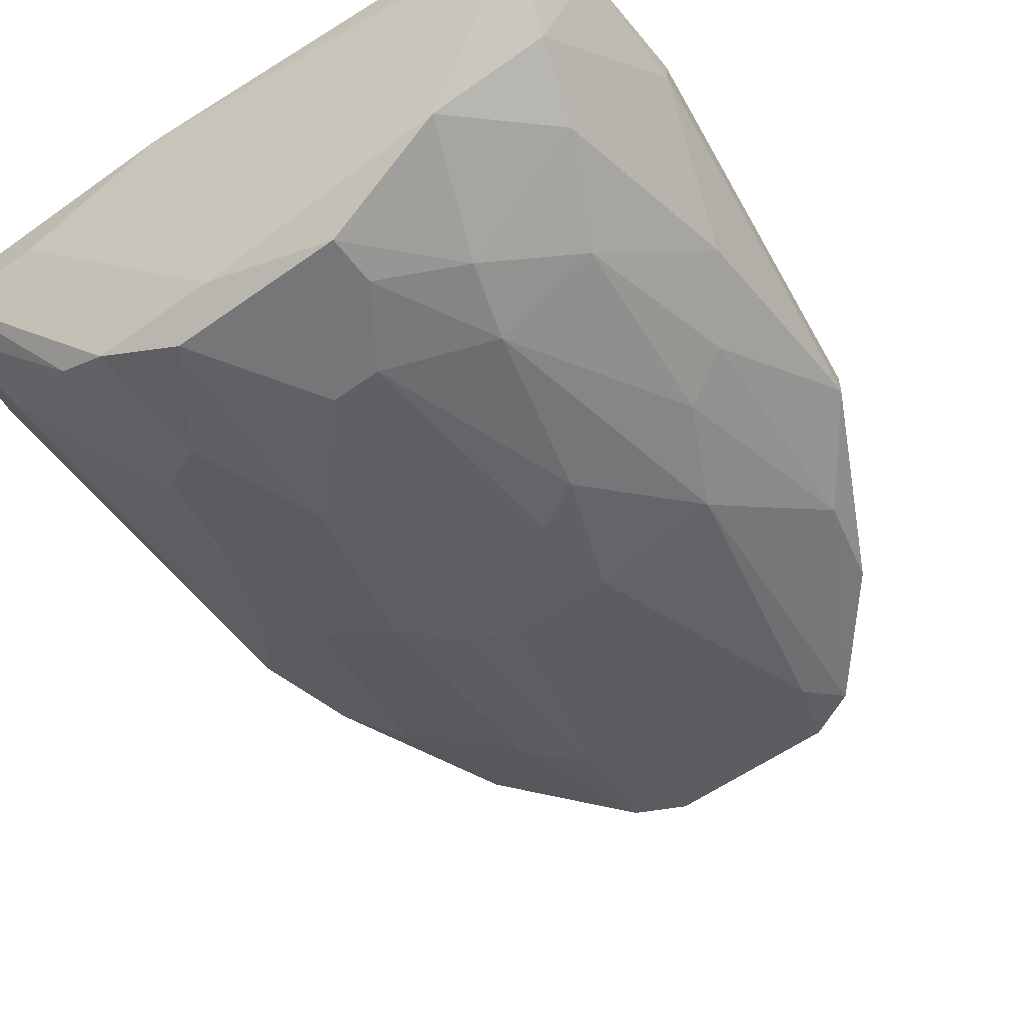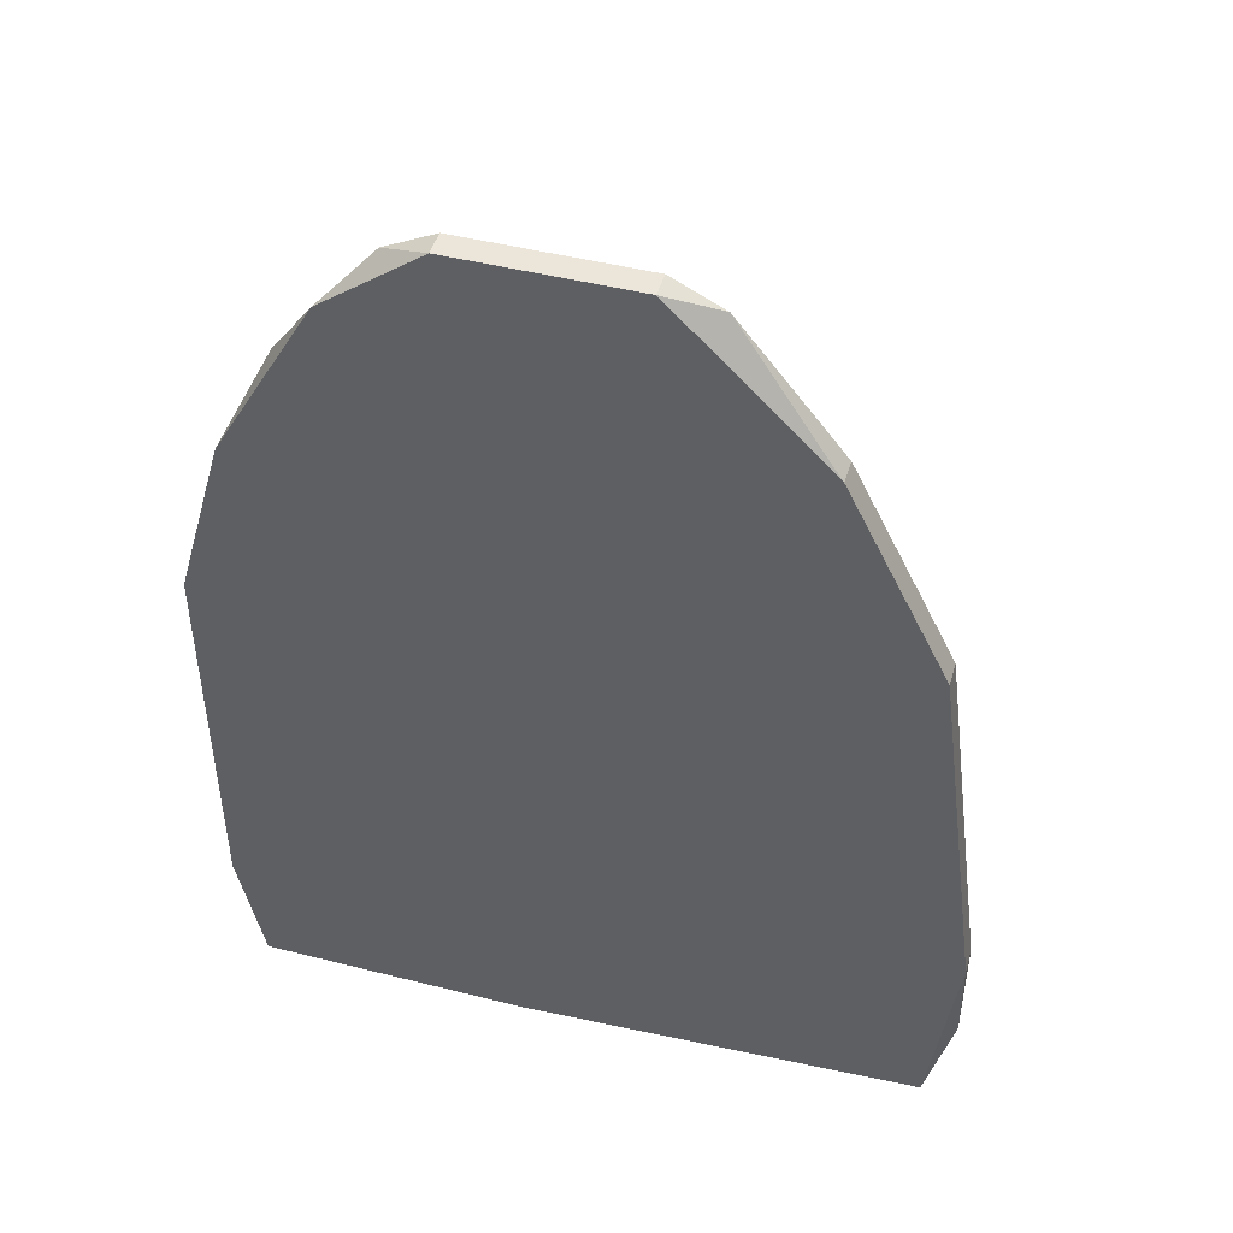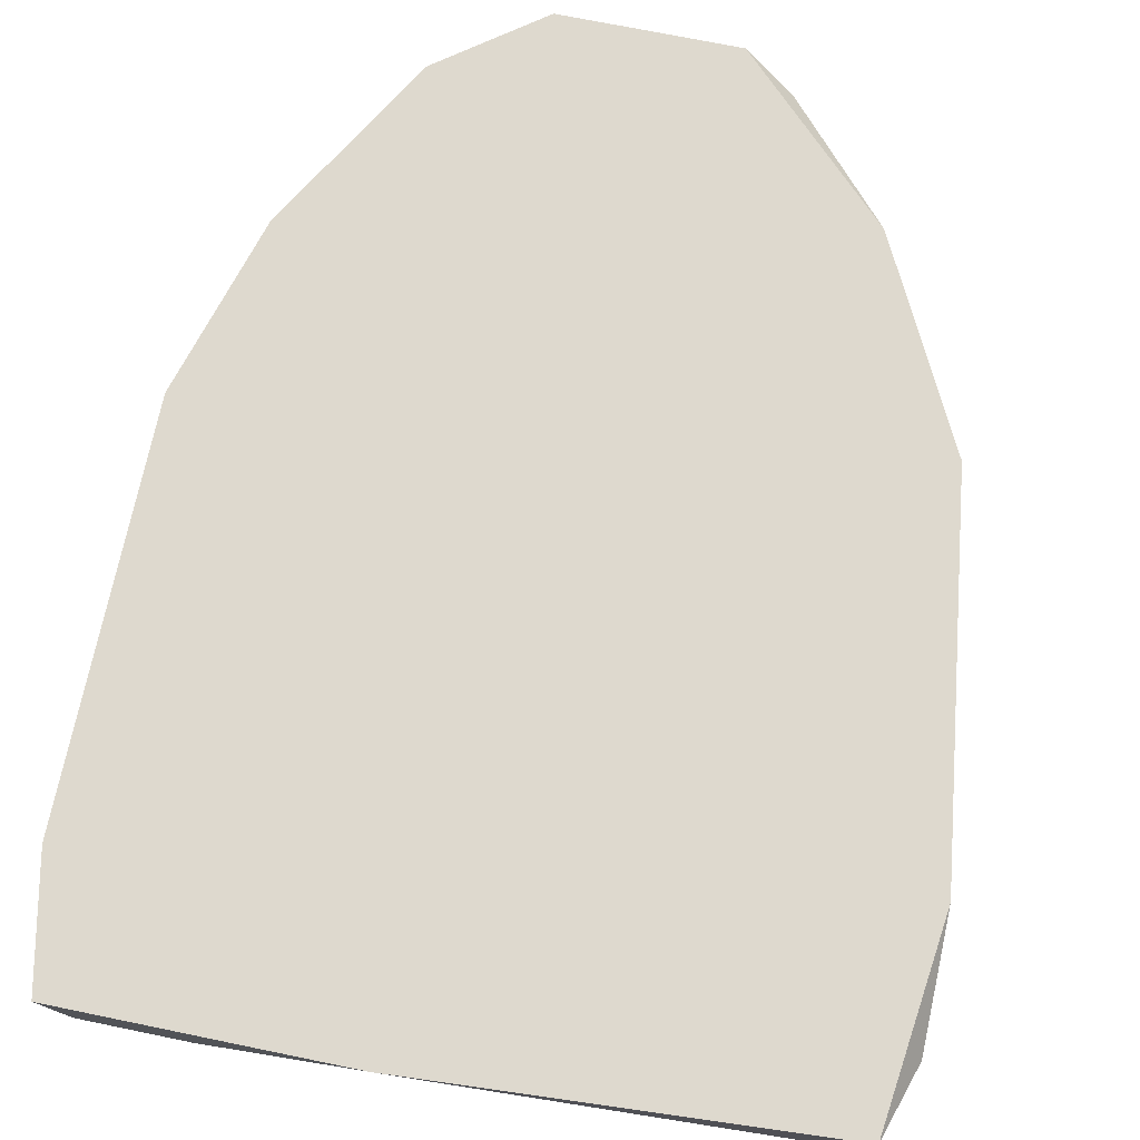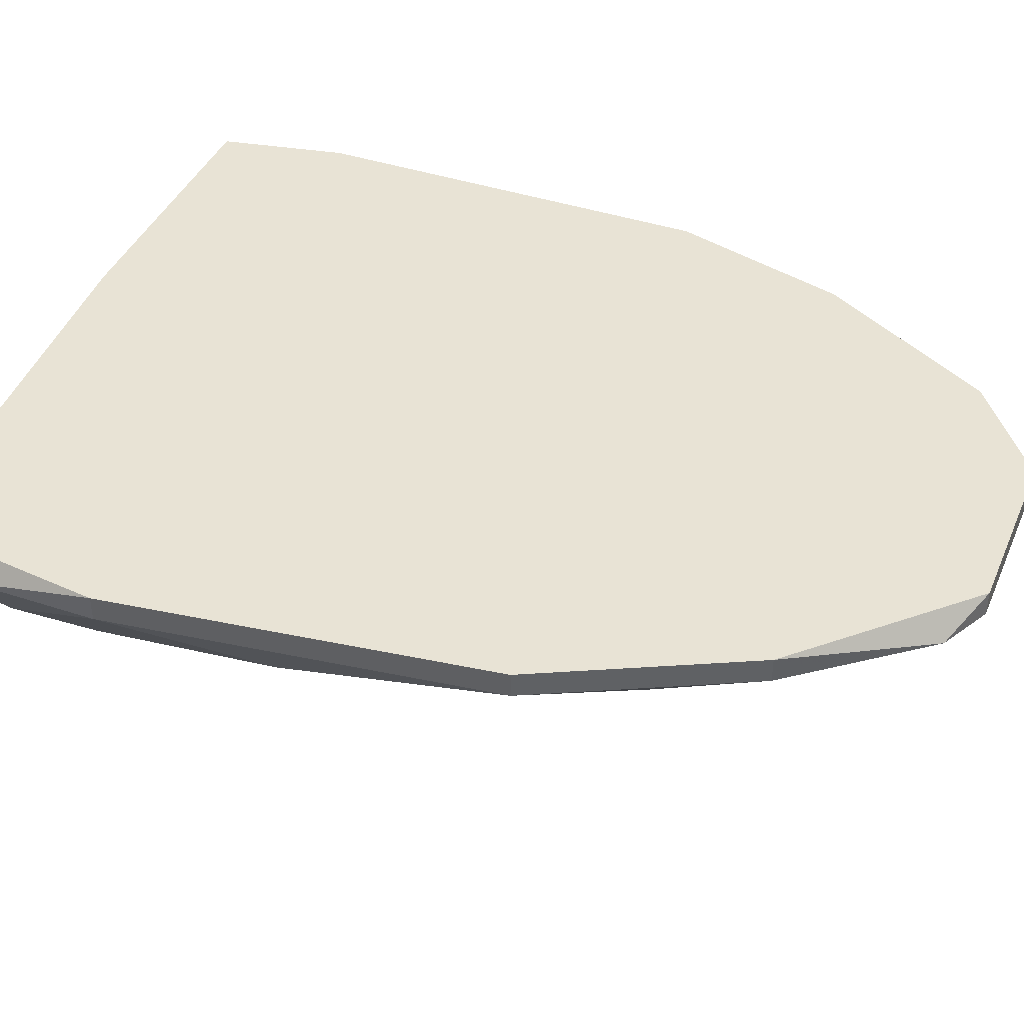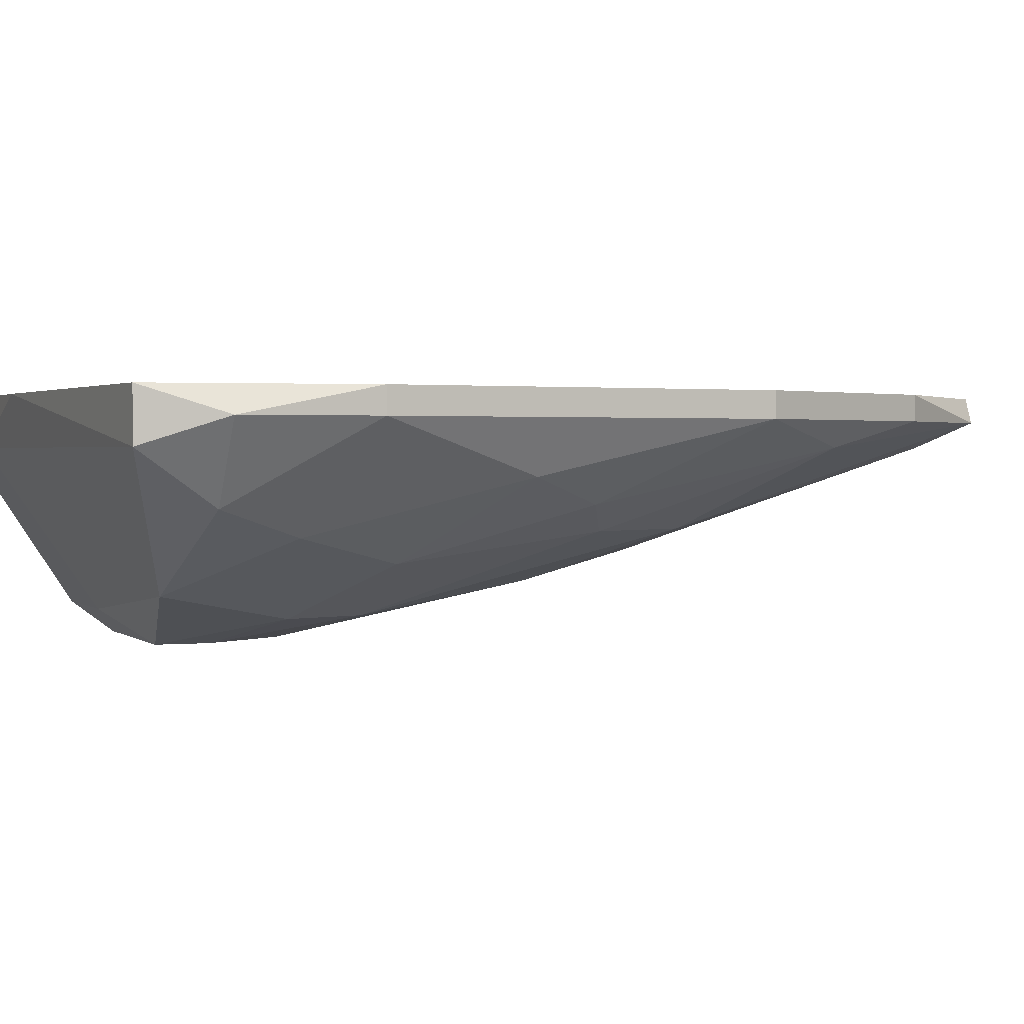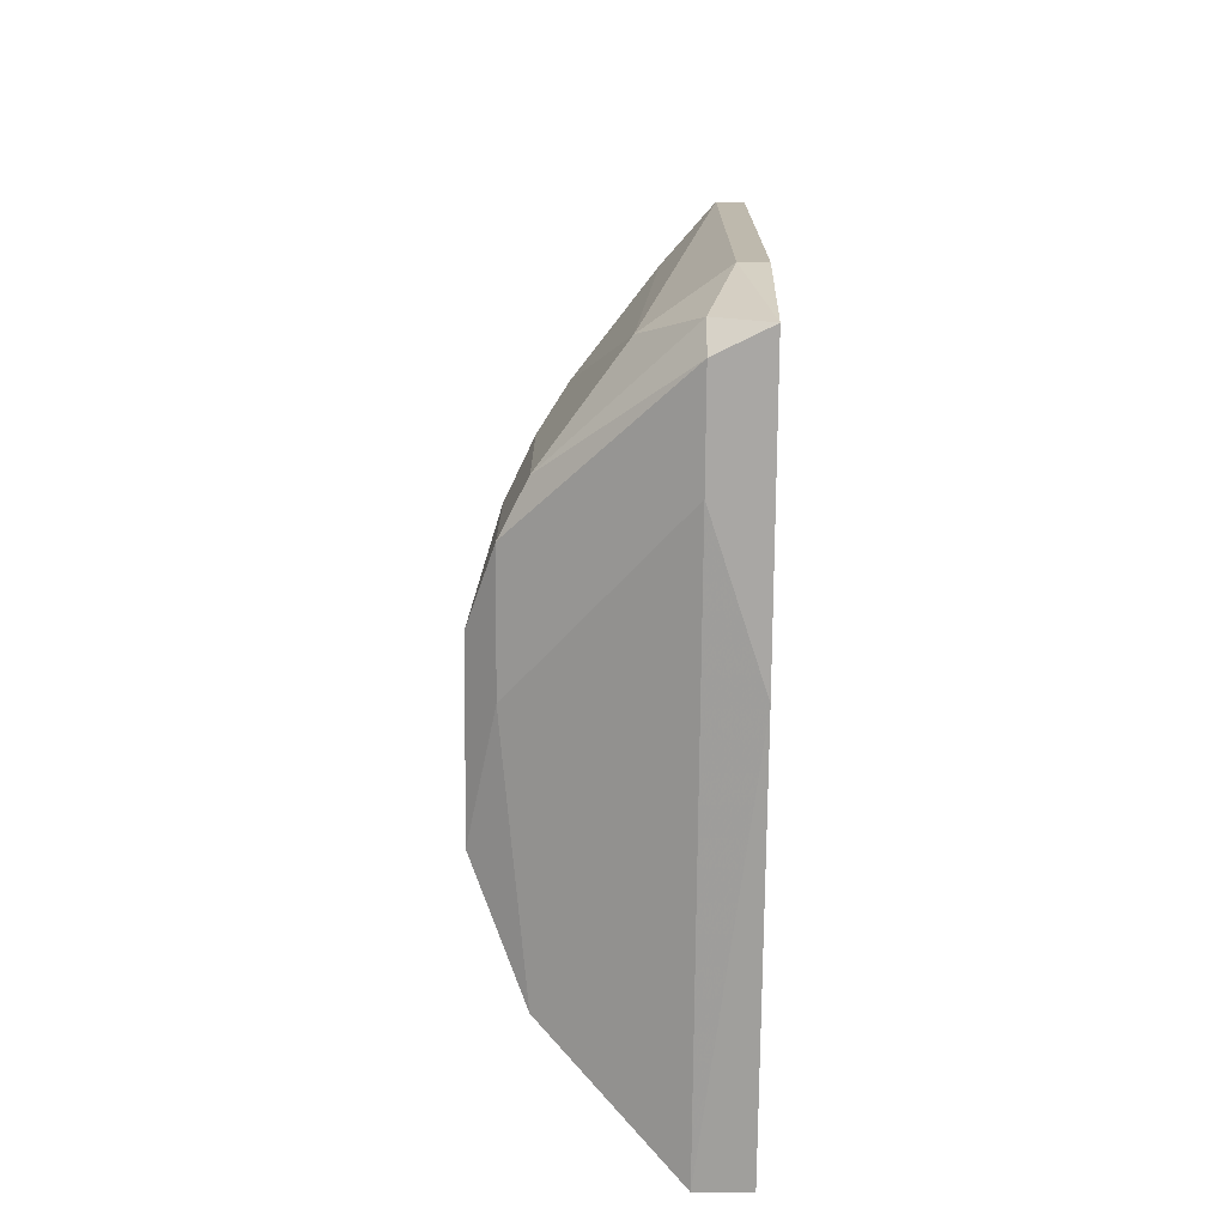
<metadata>
{"format":"obj","ext":"obj","renderer":"f3d","projection":"perspective","resolution":1024,"background":"white","views":[{"elev":-56.7,"azim":36.6,"up":"+Z"},{"elev":46.7,"azim":16.0,"up":"+Y"},{"elev":71.6,"azim":11.6,"up":"+Z"},{"elev":41.2,"azim":112.0,"up":"+Z"},{"elev":1.4,"azim":68.5,"up":"+Z"},{"elev":-74.8,"azim":-90.5,"up":"+Y"}]}
</metadata>
<code>
v -0.02189 0.01052 -0.02472
v -0.02189 -0.02184 -0.02302
v -0.02189 -0.01503 -0.02643
v -0.02189 0.02584 -0.01961
v -0.008261 0.04287 -0.01961
v -0.008261 0.04287 -0.02132
v -0.008261 0.01562 -0.02983
v -0.008261 0.000299 -0.03324
v 0.01558 0.02584 -0.02302
v 0.01558 -0.003103 -0.02983
v 0.005361 -0.01503 -0.03494
v 0.005361 0.03776 -0.02302
v 0.005361 -0.01162 -0.03494
v 0.005361 0.008819 -0.03153
v -0.02359 0.02074 -0.02132
v -0.02359 -0.02184 -0.01961
v -0.02359 -0.02014 -0.02302
v -0.009963 0.03265 -0.02472
v 0.01388 0.01052 -0.02813
v 0.01388 0.03265 -0.01961
v 0.01388 0.03265 -0.02132
v 0.01388 -0.01673 -0.03153
v 0.003659 0.04287 -0.01961
v 0.003659 0.04287 -0.02132
v -0.001443 -0.006512 -0.03494
v -0.01507 -0.006512 -0.03153
v -0.01507 -0.02184 -0.02302
v -0.01507 0.03776 -0.01961
v -0.01507 -0.01673 -0.03153
v -0.01167 0.04117 -0.02132
v -0.01167 0.01222 -0.02983
v -0.01167 -0.008216 -0.03324
v -0.01167 -0.01673 -0.03324
v -0.0253 -0.01332 -0.01961
v -0.0253 -0.01332 -0.02132
v -0.0253 0.01392 -0.01961
v -0.0253 0.01392 -0.02132
v 0.001957 0.01052 -0.03153
v 0.001957 -0.006512 -0.03494
v 0.001957 0.01733 -0.02983
v -0.01678 0.01052 -0.02813
v -0.01678 0.000299 -0.02983
v -0.00315 -0.01673 -0.03324
v -0.01337 0.02925 -0.02472
v 0.0241 -0.006512 -0.01961
v 0.0241 -0.006512 -0.02132
v 0.0241 -0.01503 -0.02132
v 0.01047 0.01733 -0.02813
v 0.01047 -0.008216 -0.03324
v -0.01848 0.03265 -0.02132
v -0.004852 -0.02184 -0.01961
v -0.004852 0.01733 -0.02983
v 0.01899 -0.00992 -0.02813
v 0.00877 -0.003103 -0.03324
v 0.0224 -0.02014 -0.02302
v 0.0224 -0.02014 -0.01961
v -0.02019 0.02414 -0.02302
v -0.006554 -0.01503 -0.03494
v 0.007068 0.04117 -0.02132
v 0.01728 0.008819 -0.02643
v 0.0207 0.003707 -0.02472
v 0.0207 0.01903 -0.01961
v 0.0207 0.01903 -0.02132
v 0.0207 -0.01503 -0.02643
f 32 29 26
f 56 20 28
f 56 28 16
f 12 48 40
f 28 20 23
f 16 28 36
f 20 56 45
f 20 63 21
f 3 35 37
f 35 36 37
f 36 15 37
f 28 30 50
f 61 53 10
f 25 13 58
f 33 32 58
f 58 32 8
f 32 42 8
f 42 41 8
f 25 58 8
f 61 63 46
f 63 45 46
f 22 55 27
f 16 2 27
f 2 33 27
f 63 20 62
f 20 45 62
f 45 63 62
f 33 2 29
f 32 33 29
f 58 13 11
f 33 58 11
f 56 16 51
f 55 56 51
f 16 27 51
f 27 55 51
f 54 48 19
f 10 54 19
f 30 18 44
f 18 7 44
f 50 30 44
f 21 63 9
f 19 48 9
f 30 28 5
f 28 23 5
f 23 24 5
f 48 12 59
f 23 20 59
f 20 21 59
f 24 23 59
f 12 24 59
f 9 48 59
f 21 9 59
f 55 22 64
f 22 53 64
f 53 61 64
f 61 46 64
f 35 3 17
f 16 35 17
f 2 16 17
f 3 29 17
f 29 2 17
f 13 54 49
f 53 22 49
f 54 10 49
f 10 53 49
f 11 13 49
f 22 11 49
f 12 40 52
f 18 12 52
f 7 18 52
f 8 7 52
f 25 8 52
f 40 38 52
f 38 25 52
f 36 28 4
f 15 36 4
f 28 50 4
f 50 15 4
f 12 18 6
f 18 30 6
f 24 12 6
f 30 5 6
f 5 24 6
f 56 55 47
f 45 56 47
f 46 45 47
f 55 64 47
f 64 46 47
f 27 33 43
f 22 27 43
f 11 22 43
f 33 11 43
f 7 8 31
f 8 41 31
f 44 7 31
f 41 44 31
f 15 50 57
f 44 41 57
f 50 44 57
f 3 37 1
f 37 15 1
f 42 3 1
f 41 42 1
f 15 57 1
f 57 41 1
f 13 25 39
f 54 13 39
f 25 38 39
f 39 38 14
f 40 48 14
f 48 54 14
f 38 40 14
f 54 39 14
f 63 61 60
f 61 10 60
f 10 19 60
f 9 63 60
f 19 9 60
f 35 16 34
f 36 35 34
f 16 36 34
f 3 42 26
f 42 32 26
f 29 3 26

</code>
